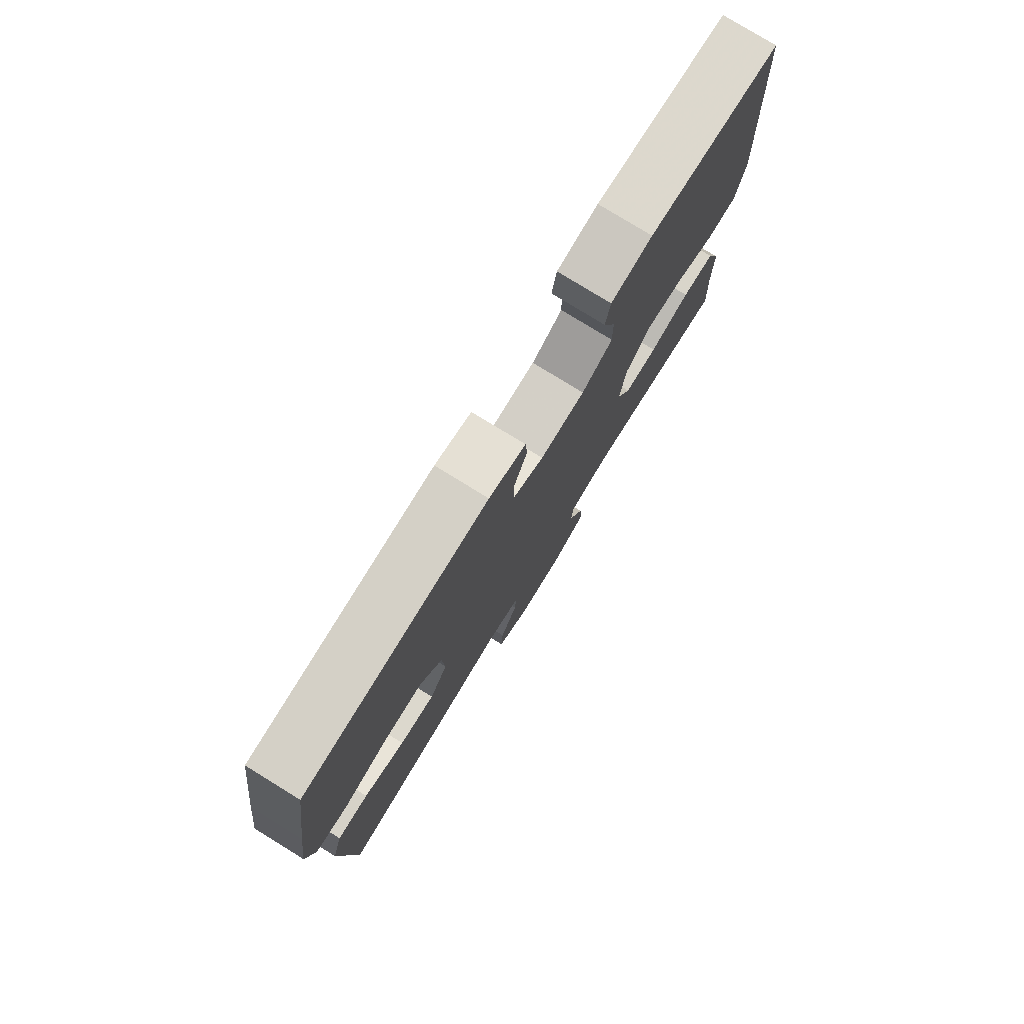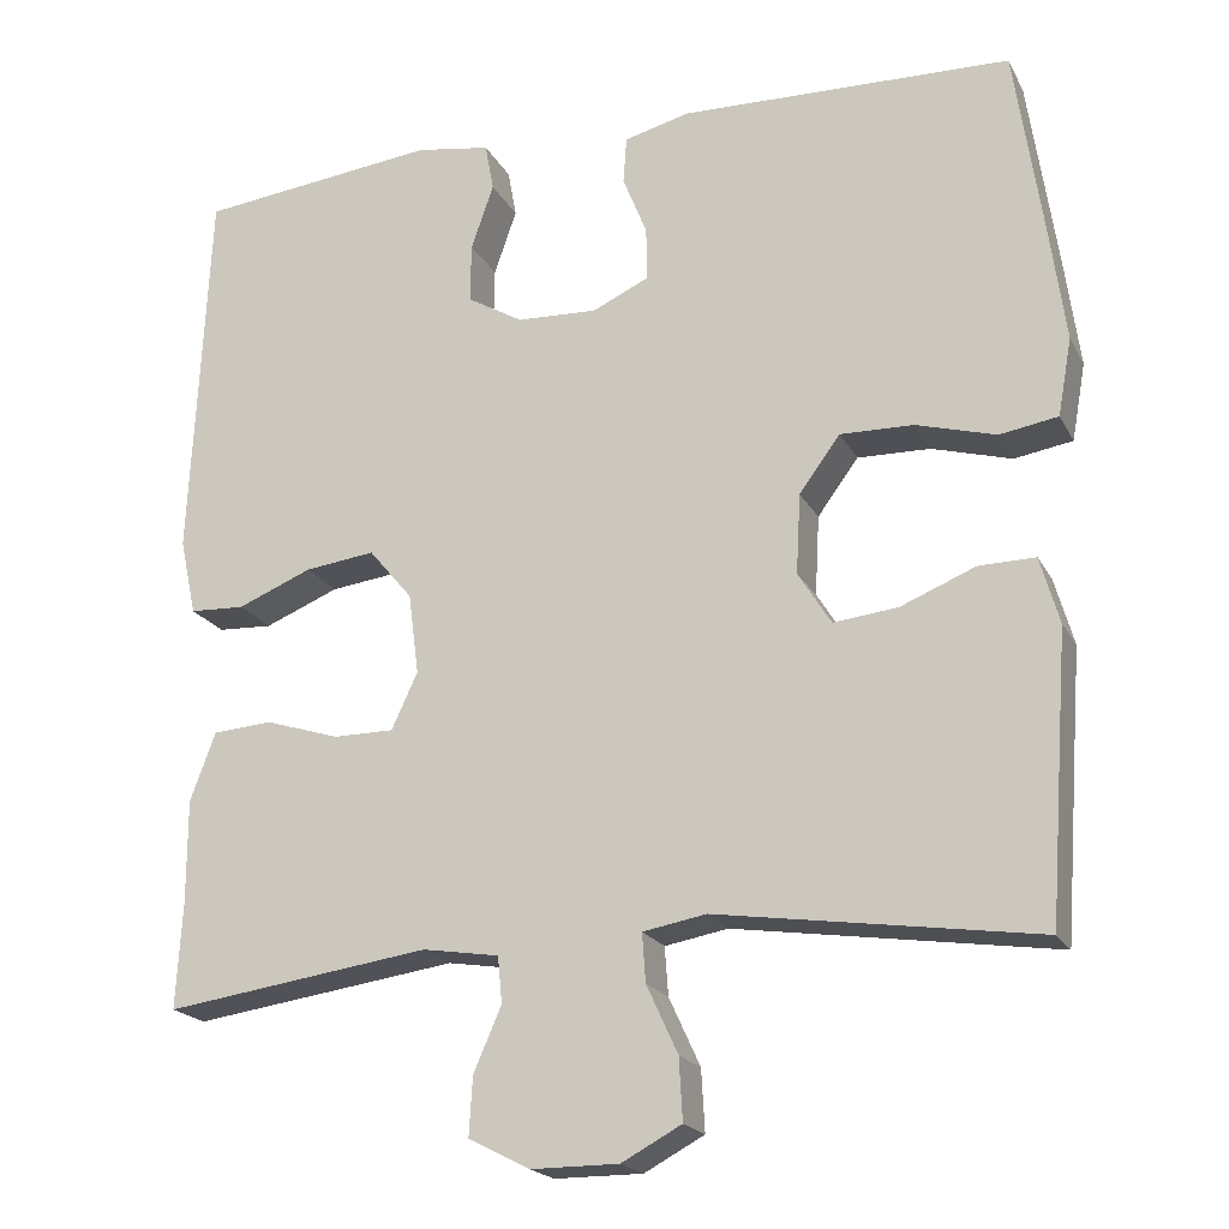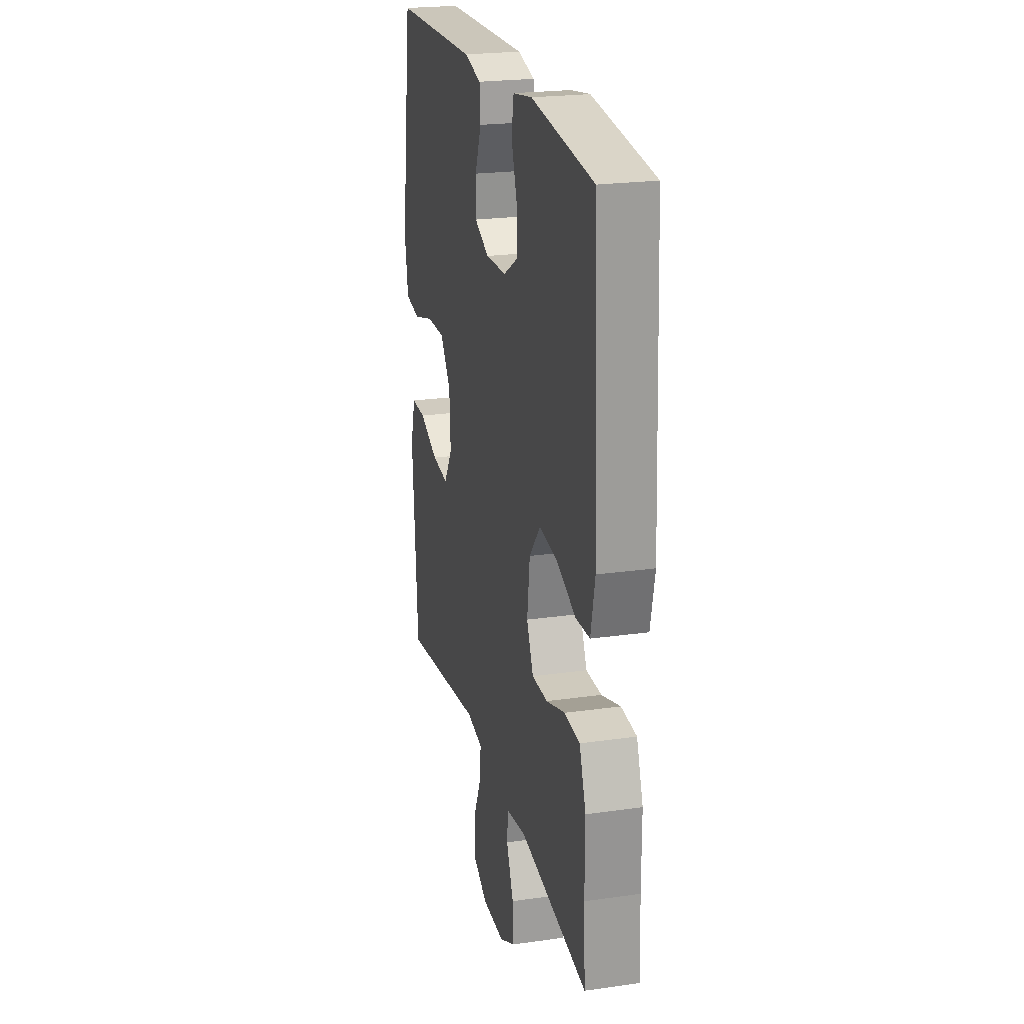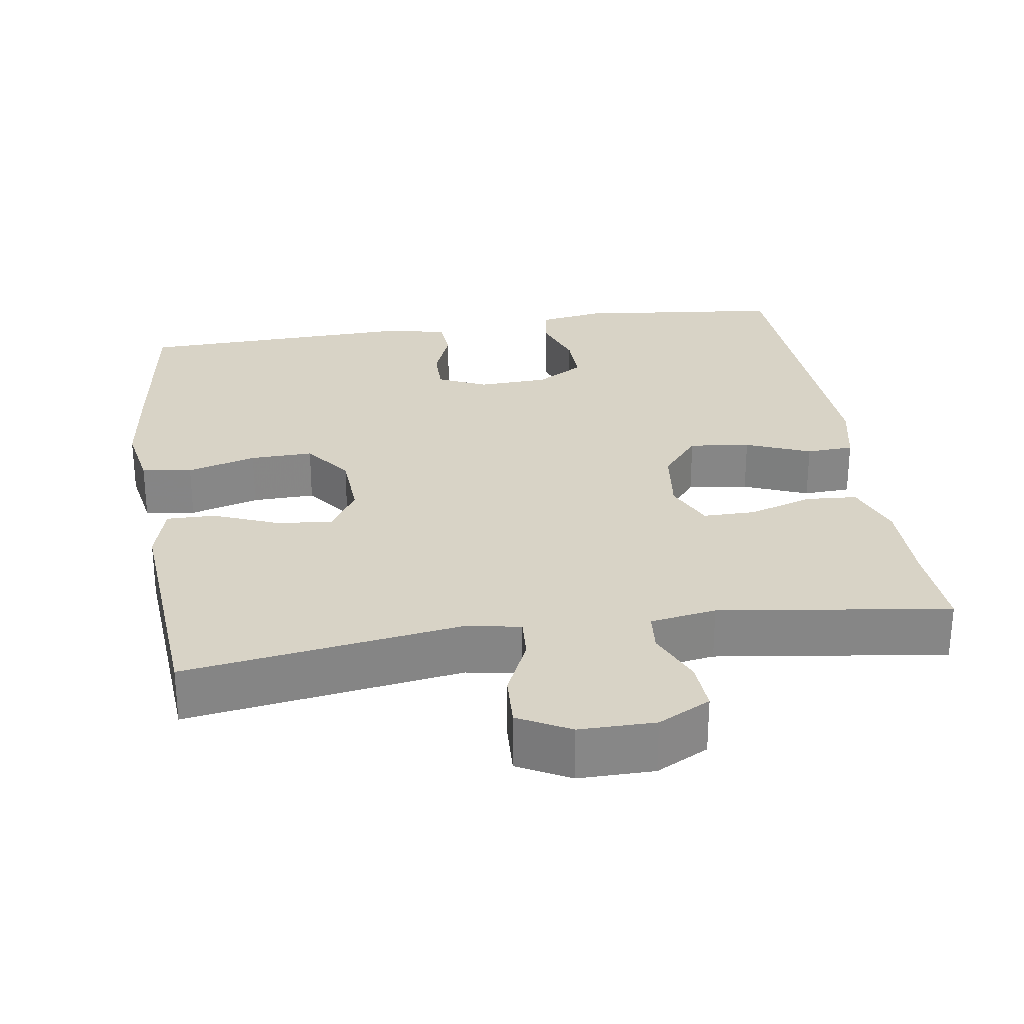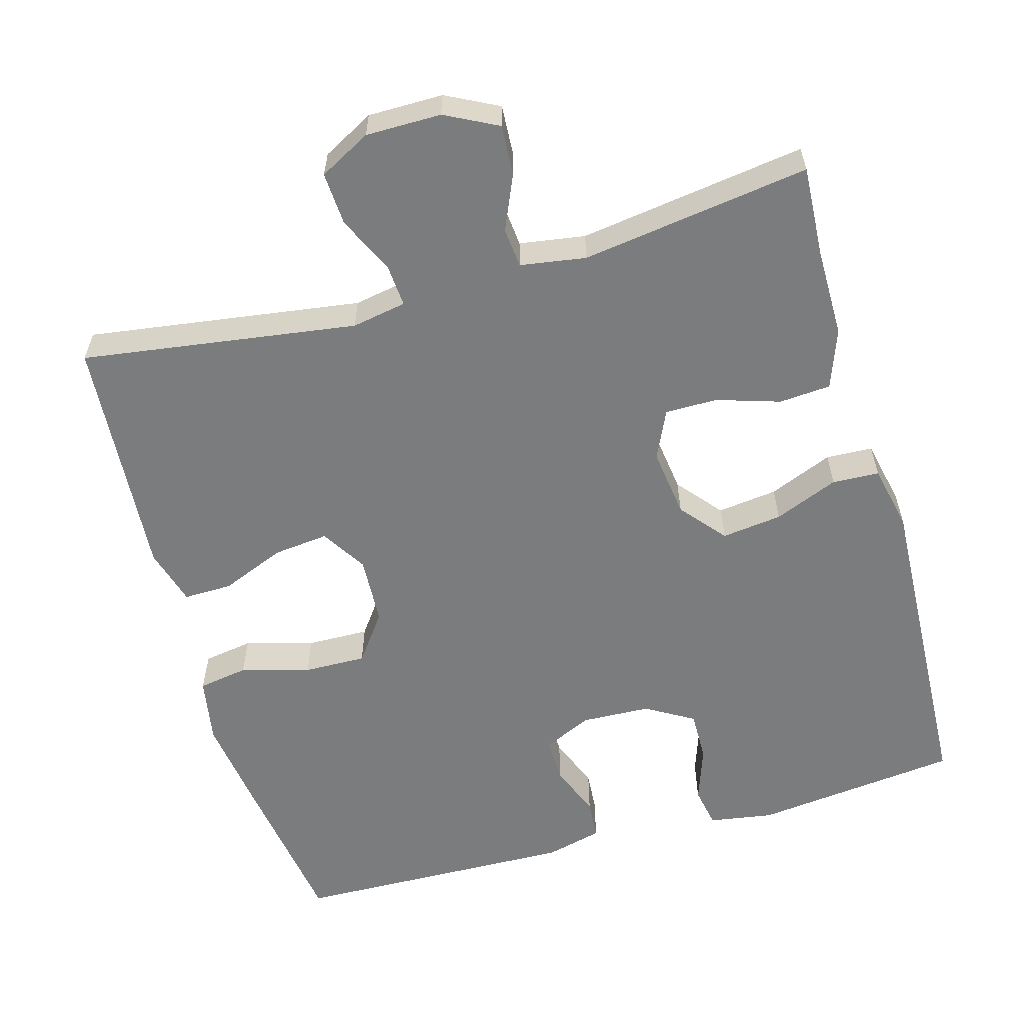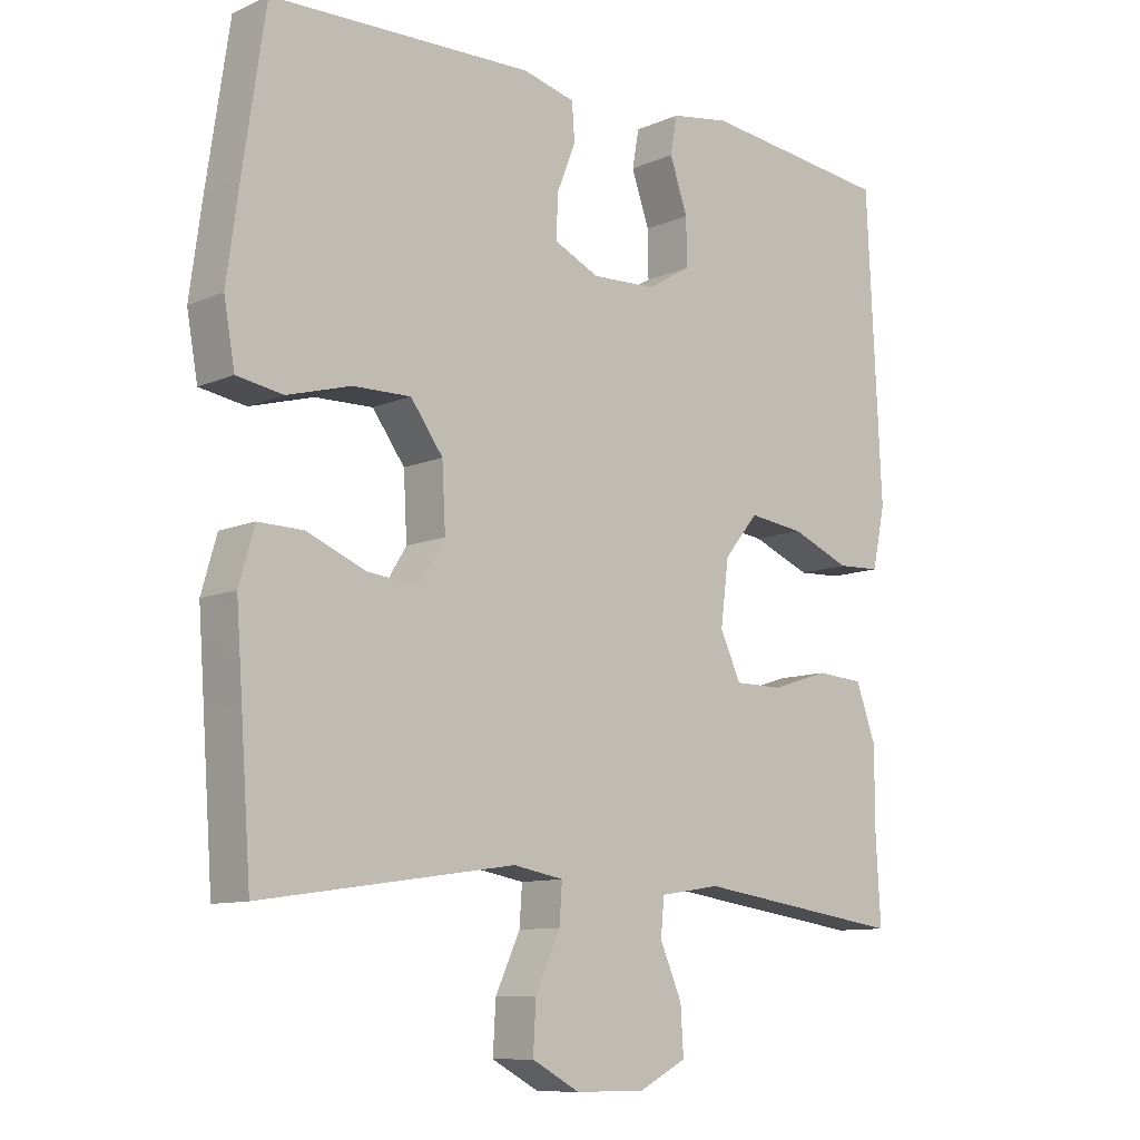
<metadata>
{"format":"obj","ext":"obj","renderer":"f3d","projection":"perspective","resolution":1024,"background":"white","views":[{"elev":78.4,"azim":121.6,"up":"+Z"},{"elev":-19.9,"azim":20.9,"up":"+Z"},{"elev":22.8,"azim":-103.7,"up":"+Z"},{"elev":28.1,"azim":171.2,"up":"+Y"},{"elev":-58.7,"azim":-164.1,"up":"+Y"},{"elev":-10.2,"azim":137.6,"up":"+Z"}]}
</metadata>
<code>
v 0.5 0.07 -0.5
v 0.132 0.07 -0.446
v 0.059 0.07 -0.459
v 0.063 0.07 -0.515
v 0.099 0.07 -0.593
v 0.103 0.07 -0.664
v 0.034 0.07 -0.701
v -0.067 0.07 -0.701
v -0.137 0.07 -0.665
v -0.133 0.07 -0.598
v -0.101 0.07 -0.524
v -0.106 0.07 -0.471
v -0.194 0.07 -0.457
v -0.5 0.07 -0.5
v -0.493 0.07 -0.378
v -0.493 0.07 -0.259
v -0.464 0.07 -0.18
v -0.395 0.07 -0.175
v -0.31 0.07 -0.202
v -0.24 0.07 -0.202
v -0.21 0.07 -0.137
v -0.222 0.07 -0.044
v -0.272 0.07 0.016
v -0.353 0.07 0.006
v -0.439 0.07 -0.029
v -0.502 0.07 -0.026
v -0.521 0.07 0.062
v -0.5 0.07 0.5
v -0.223 0.07 0.531
v -0.137 0.07 0.517
v -0.127 0.07 0.462
v -0.153 0.07 0.387
v -0.154 0.07 0.319
v -0.09 0.07 0.281
v 0.003 0.07 0.277
v 0.068 0.07 0.307
v 0.067 0.07 0.368
v 0.039 0.07 0.438
v 0.043 0.07 0.492
v 0.119 0.07 0.511
v 0.5 0.07 0.5
v 0.532 0.07 0.282
v 0.55 0.07 0.149
v 0.534 0.07 0.06
v 0.467 0.07 0.049
v 0.375 0.07 0.075
v 0.291 0.07 0.077
v 0.244 0.07 0.013
v 0.239 0.07 -0.079
v 0.277 0.07 -0.14
v 0.351 0.07 -0.132
v 0.437 0.07 -0.097
v 0.502 0.07 -0.096
v 0.524 0.07 -0.173
v 0.515 0.07 -0.294
v 0.5 0 -0.5
v 0.132 0 -0.446
v 0.059 0 -0.459
v 0.063 0 -0.515
v 0.099 0 -0.593
v 0.103 0 -0.664
v 0.034 0 -0.701
v -0.067 0 -0.701
v -0.137 0 -0.665
v -0.133 0 -0.598
v -0.101 0 -0.524
v -0.106 0 -0.471
v -0.194 0 -0.457
v -0.5 0 -0.5
v -0.493 0 -0.378
v -0.493 0 -0.259
v -0.464 0 -0.18
v -0.395 0 -0.175
v -0.31 0 -0.202
v -0.24 0 -0.202
v -0.21 0 -0.137
v -0.222 0 -0.044
v -0.272 0 0.016
v -0.353 0 0.006
v -0.439 0 -0.029
v -0.502 0 -0.026
v -0.521 0 0.062
v -0.5 0 0.5
v -0.223 0 0.531
v -0.137 0 0.517
v -0.127 0 0.462
v -0.153 0 0.387
v -0.154 0 0.319
v -0.09 0 0.281
v 0.003 0 0.277
v 0.068 0 0.307
v 0.067 0 0.368
v 0.039 0 0.438
v 0.043 0 0.492
v 0.119 0 0.511
v 0.5 0 0.5
v 0.532 0 0.282
v 0.55 0 0.149
v 0.534 0 0.06
v 0.467 0 0.049
v 0.375 0 0.075
v 0.291 0 0.077
v 0.244 0 0.013
v 0.239 0 -0.079
v 0.277 0 -0.14
v 0.351 0 -0.132
v 0.437 0 -0.097
v 0.502 0 -0.096
v 0.524 0 -0.173
v 0.515 0 -0.294
f 52 53 54 55
f 51 52 55 1
f 50 51 1 2
f 49 50 2 3
f 48 49 3
f 43 44 45 46
f 43 46 47
f 42 43 47
f 41 42 47
f 40 41 47 48
f 37 38 39 40
f 36 37 40 48
f 29 30 31 32
f 29 32 33
f 28 29 33
f 27 28 33 34
f 24 25 26 27
f 23 24 27 34
f 16 17 18 19
f 15 16 19 20
f 13 14 15 20
f 12 13 20 21
f 8 9 10 11
f 8 11 12
f 7 8 12
f 4 5 6 7
f 3 4 7 12
f 35 36 48 3
f 22 23 34 35
f 21 22 35
f 3 12 21 35
f 110 109 108 107
f 56 110 107 106
f 57 56 106 105
f 58 57 105 104
f 58 104 103
f 101 100 99 98
f 102 101 98
f 102 98 97
f 102 97 96
f 103 102 96 95
f 95 94 93 92
f 103 95 92 91
f 87 86 85 84
f 88 87 84
f 88 84 83
f 89 88 83 82
f 82 81 80 79
f 89 82 79 78
f 74 73 72 71
f 75 74 71 70
f 75 70 69 68
f 76 75 68 67
f 66 65 64 63
f 67 66 63
f 67 63 62
f 62 61 60 59
f 67 62 59 58
f 58 103 91 90
f 90 89 78 77
f 90 77 76
f 90 76 67 58
f 1 56 57 2
f 2 57 58 3
f 3 58 59 4
f 4 59 60 5
f 5 60 61 6
f 6 61 62 7
f 7 62 63 8
f 8 63 64 9
f 9 64 65 10
f 10 65 66 11
f 11 66 67 12
f 12 67 68 13
f 13 68 69 14
f 14 69 70 15
f 15 70 71 16
f 16 71 72 17
f 17 72 73 18
f 18 73 74 19
f 19 74 75 20
f 20 75 76 21
f 21 76 77 22
f 22 77 78 23
f 23 78 79 24
f 24 79 80 25
f 25 80 81 26
f 26 81 82 27
f 27 82 83 28
f 28 83 84 29
f 29 84 85 30
f 30 85 86 31
f 31 86 87 32
f 32 87 88 33
f 33 88 89 34
f 34 89 90 35
f 35 90 91 36
f 36 91 92 37
f 37 92 93 38
f 38 93 94 39
f 39 94 95 40
f 40 95 96 41
f 41 96 97 42
f 42 97 98 43
f 43 98 99 44
f 44 99 100 45
f 45 100 101 46
f 46 101 102 47
f 47 102 103 48
f 48 103 104 49
f 49 104 105 50
f 50 105 106 51
f 51 106 107 52
f 52 107 108 53
f 53 108 109 54
f 54 109 110 55
f 55 110 56 1

</code>
